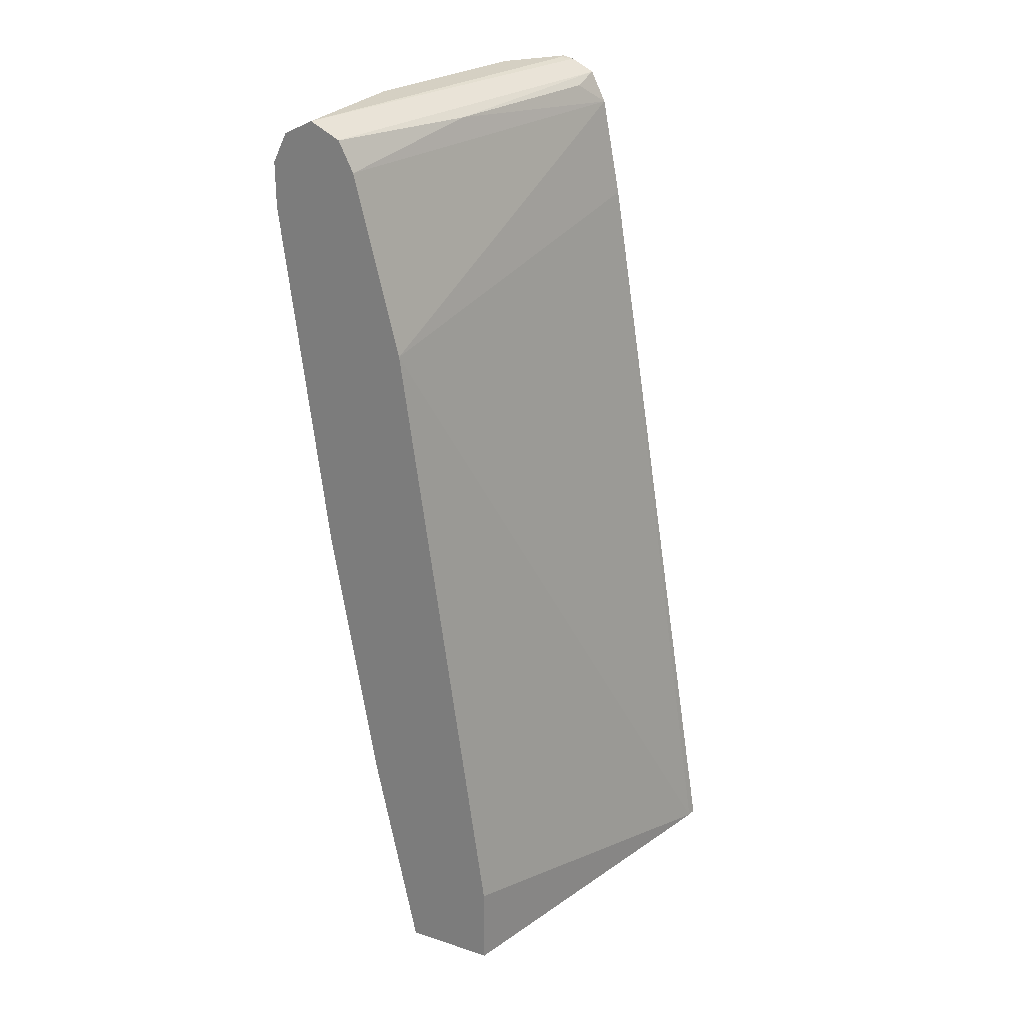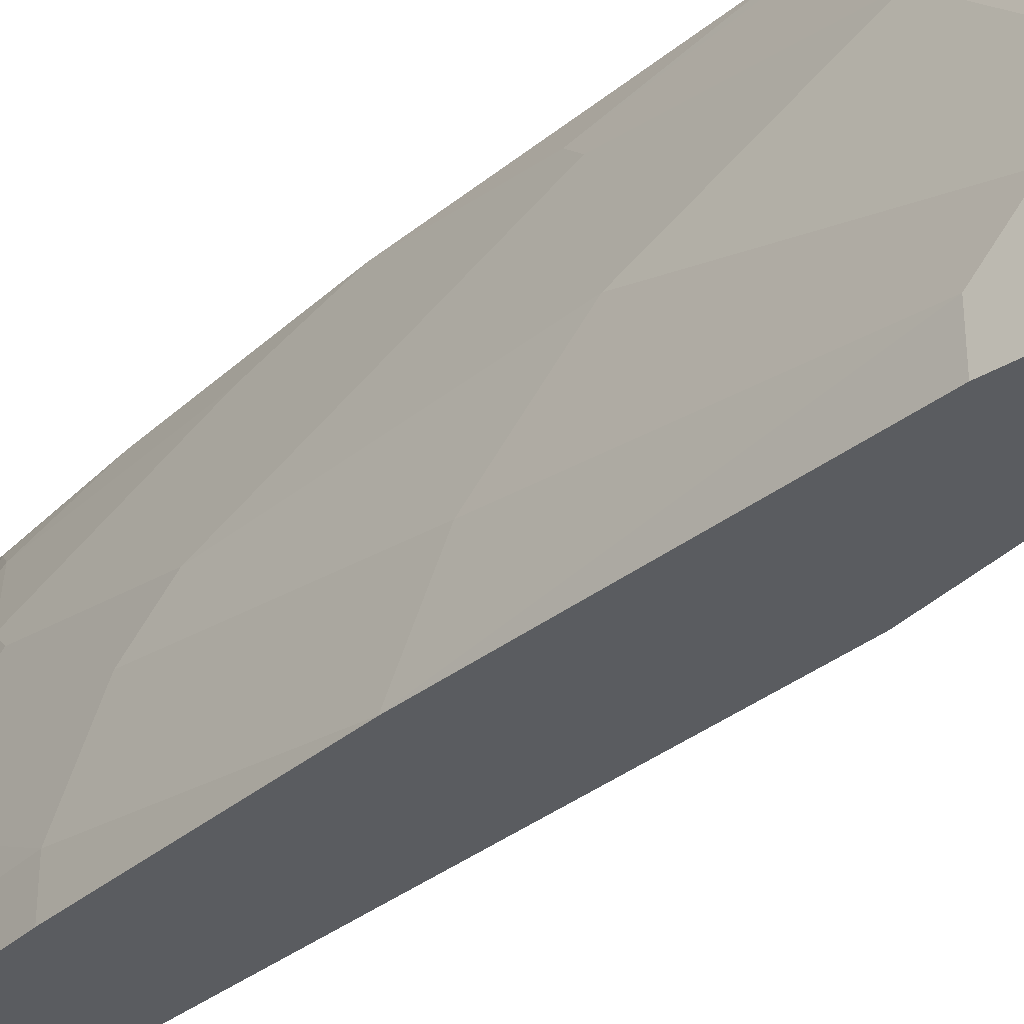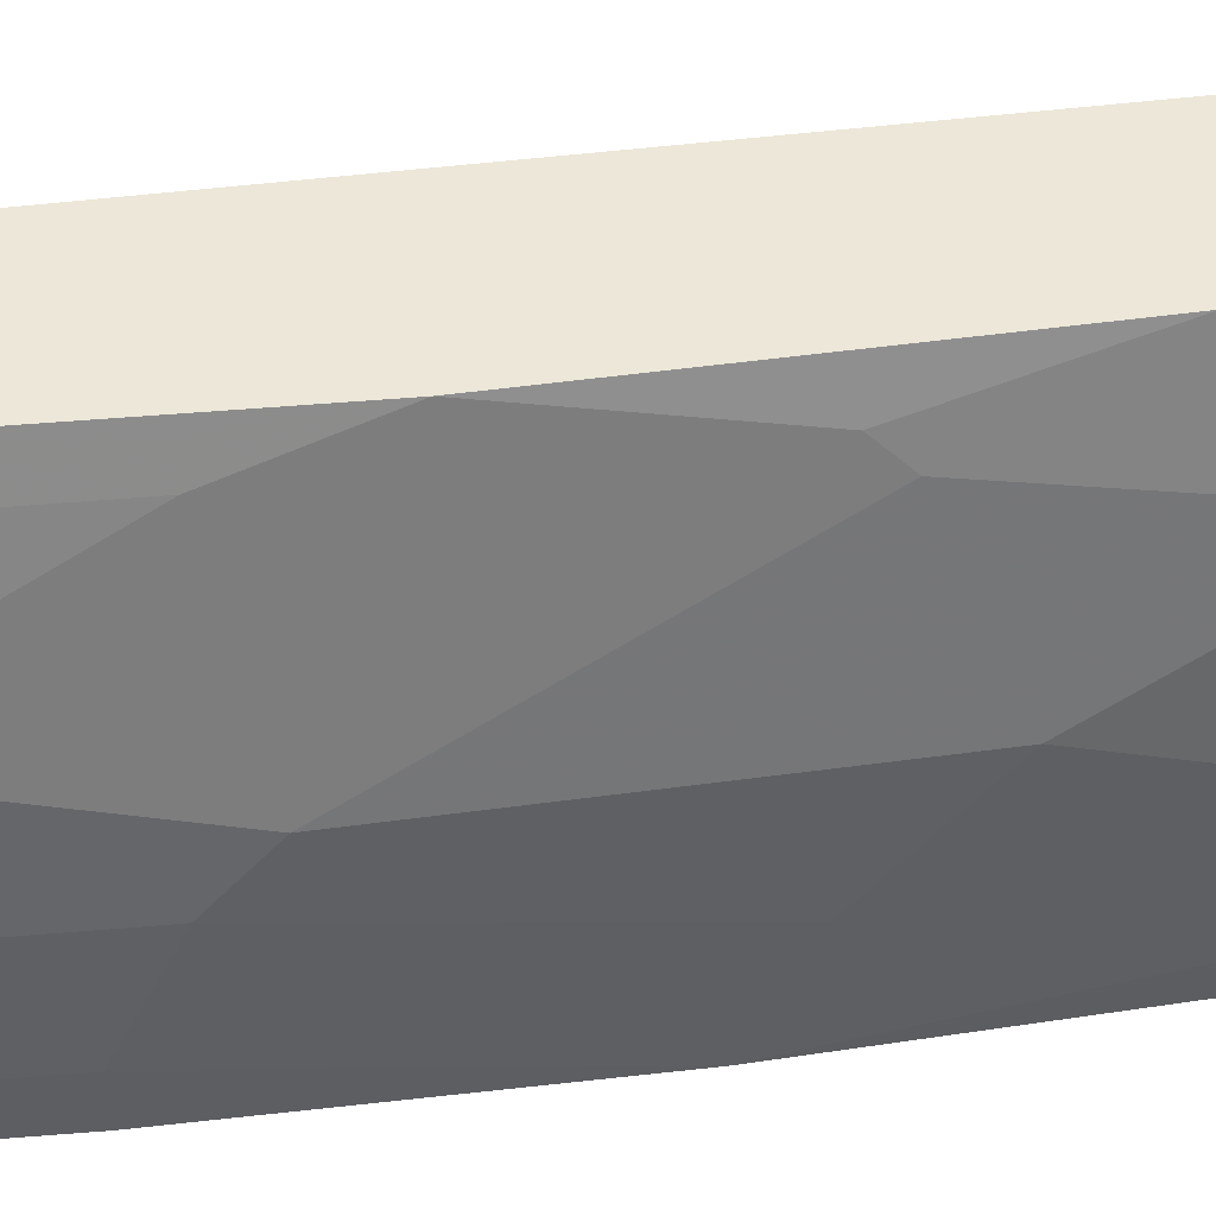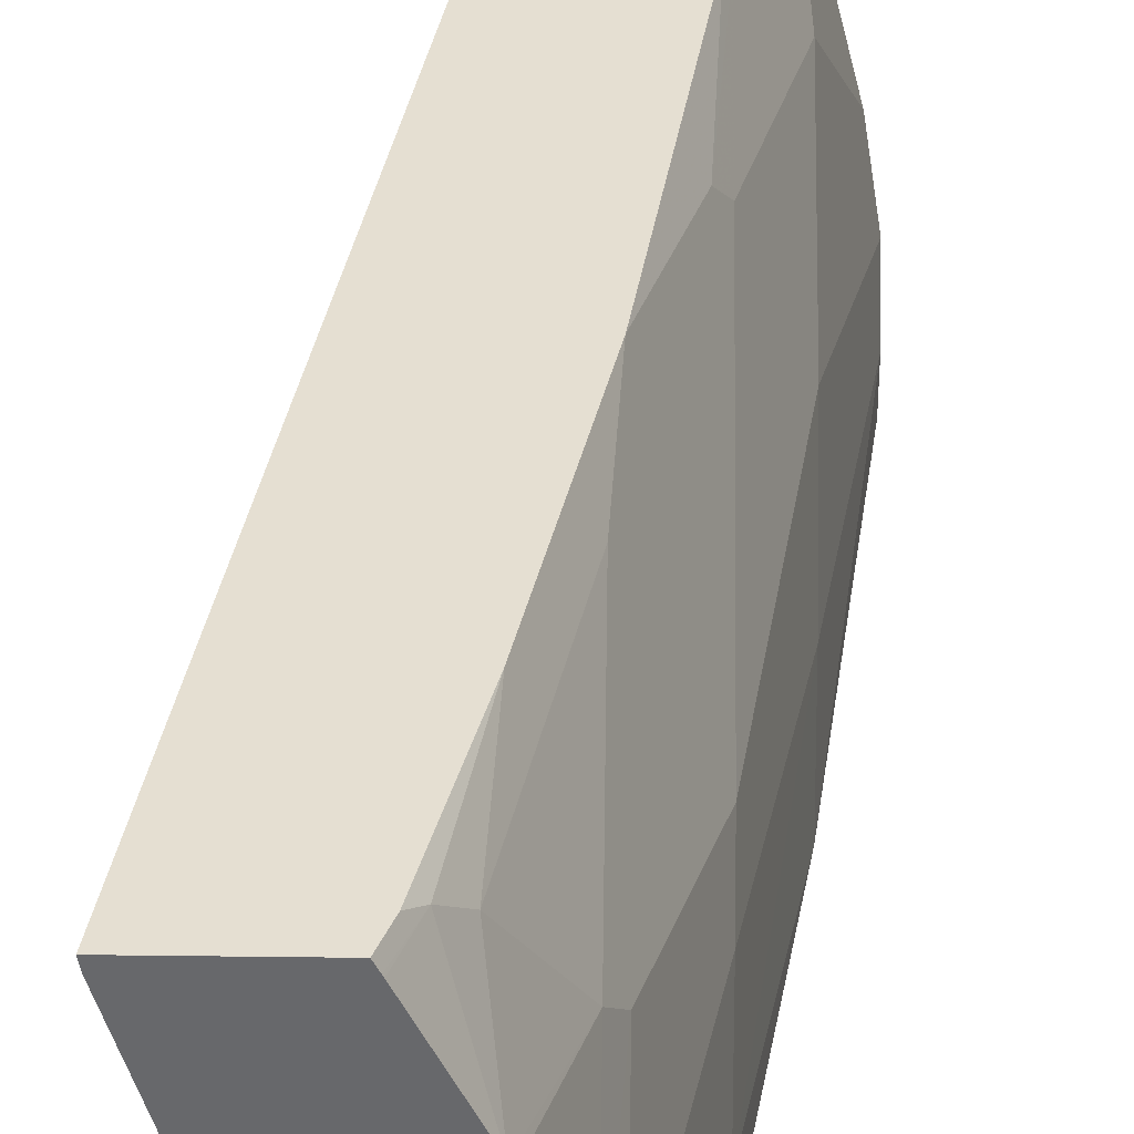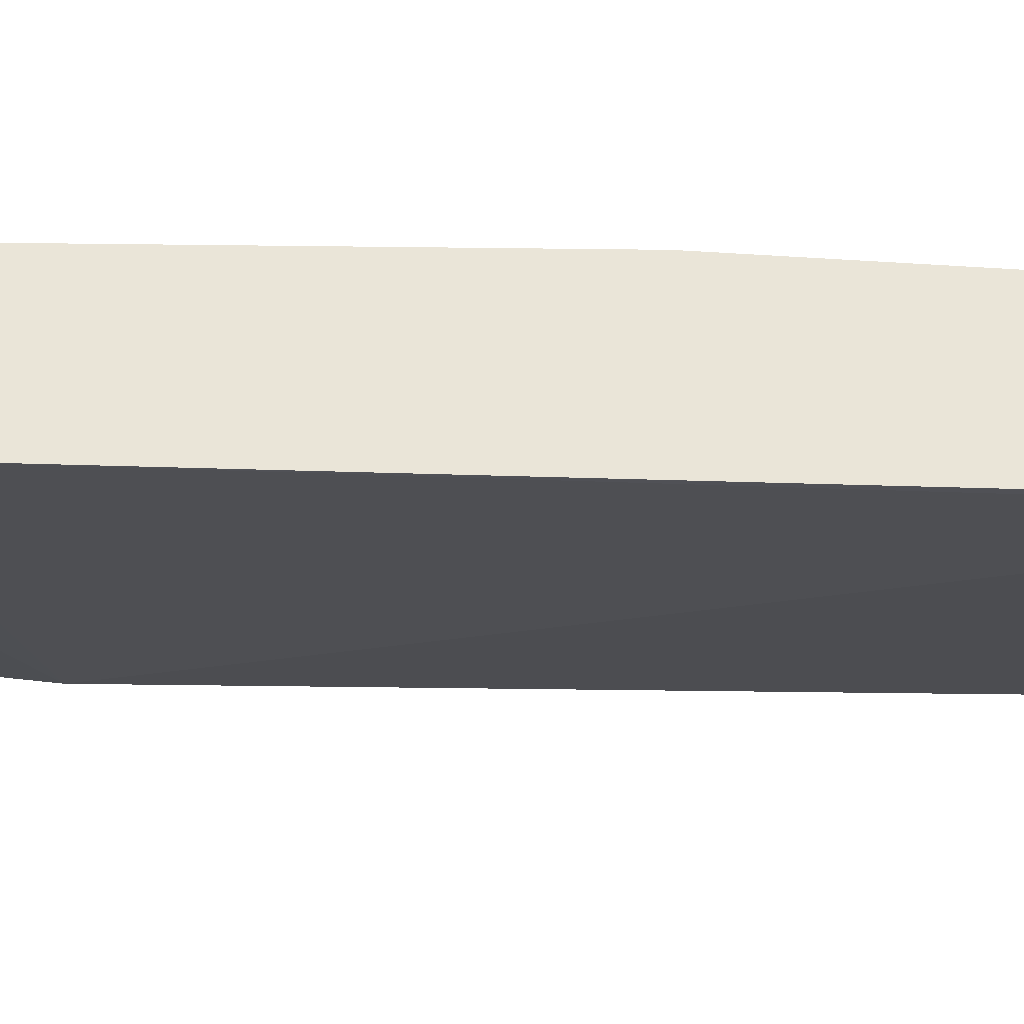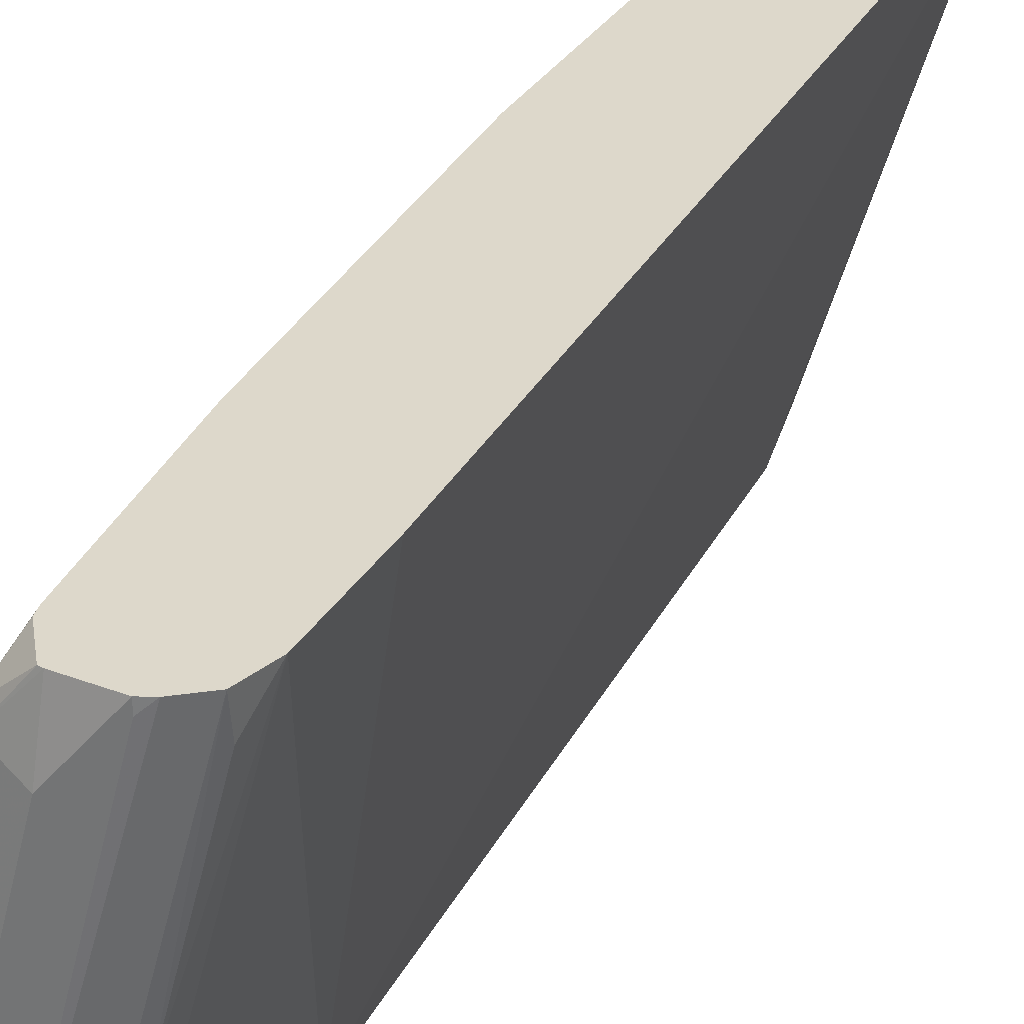
<metadata>
{"format":"obj","ext":"obj","renderer":"f3d","projection":"perspective","resolution":1024,"background":"white","views":[{"elev":26.2,"azim":-152.9,"up":"+Y"},{"elev":-34.0,"azim":129.6,"up":"+Z"},{"elev":49.6,"azim":73.3,"up":"+Z"},{"elev":37.4,"azim":0.9,"up":"+Z"},{"elev":59.6,"azim":-97.4,"up":"+Z"},{"elev":31.1,"azim":-165.3,"up":"+Z"}]}
</metadata>
<code>
v 0.4581 0.06659 0.2571
v 0.4593 0.06659 0.2504
v 0.5303 0.06659 0.2571
v 0.5467 0.6194 0.2571
v 0.5322 0.1252 -0.0002171
v 0.5322 0.06659 -0.0002171
v 0.5948 0.5635 -0.0002171
v 0.533 0.06659 0.2517
v 0.5368 0.08392 0.2571
v 0.5602 0.6887 0.2571
v 0.5948 0.06659 -0.0002171
v 0.5948 0.5637 -0.0002171
v 0.5337 0.06659 0.2504
v 0.5439 0.09397 0.2504
v 0.5602 0.1812 0.2571
v 0.5672 0.7029 0.2571
v 0.5713 0.7043 0.2348
v 0.6026 0.7043 0.1096
v 0.6261 0.6887 -0.0002171
v 0.5948 0.06659 0.03132
v 0.6261 0.2191 -0.0002171
v 0.5635 0.06659 0.1878
v 0.5557 0.1096 0.2348
v 0.5914 0.3377 0.2571
v 0.5709 0.7101 0.2571
v 0.6366 0.7096 -0.0002171
v 0.6365 0.7095 -0.0002171
v 0.5948 0.09397 0.09392
v 0.5869 0.07829 0.1096
v 0.5781 0.06659 0.1213
v 0.6261 0.2191 0.03132
v 0.6574 0.4071 -0.0002171
v 0.6574 0.407 9.56e-06
v 0.565 0.06659 0.1839
v 0.5869 0.1409 0.1722
v 0.5869 0.2661 0.2348
v 0.5948 0.1565 0.1565
v 0.6261 0.4695 0.2191
v 0.6183 0.4539 0.2348
v 0.6227 0.5568 0.2571
v 0.5872 0.7183 0.2571
v 0.6574 0.72 -0.0002171
v 0.5948 0.1252 0.1252
v 0.6261 0.2505 0.09392
v 0.5869 0.1096 0.1408
v 0.6574 0.4382 0.06263
v 0.6887 0.6574 -0.0002171
v 0.6887 0.6574 0.03132
v 0.6261 0.2818 0.1252
v 0.6574 0.5009 0.1252
v 0.6574 0.626 0.1878
v 0.6496 0.7043 0.2348
v 0.6261 0.5635 0.2504
v 0.6353 0.682 0.2571
v 0.5948 0.72 0.2571
v 0.5948 0.72 0.2504
v 0.6574 0.72 0.09392
v 0.6782 0.7095 -0.0002171
v 0.6887 0.6887 0.06263
v 0.6574 0.4695 0.09392
v 0.6887 0.6887 -0.0002171
v 0.6809 0.7043 0.1096
v 0.6782 0.7095 0.1044
v 0.6469 0.7095 0.2295
v 0.6253 0.7119 0.2571
v 0.6353 0.6887 0.2571
v 0.6261 0.72 0.2191
v 0.6229 0.713 0.2571
v 0.6886 0.6889 -0.0002171
f 32 47 33
f 38 49 50
f 33 48 46
f 34 45 35
f 35 45 37
f 35 37 36
f 38 50 51
f 37 49 38
f 38 51 52
f 38 52 53
f 31 46 44
f 38 53 39
f 37 43 49
f 31 33 46
f 25 41 26
f 29 45 34
f 29 37 45
f 29 43 37
f 28 49 43
f 28 44 49
f 28 31 44
f 28 43 29
f 26 41 42
f 24 39 40
f 24 38 39
f 24 37 38
f 24 36 37
f 39 53 40
f 23 35 36
f 29 34 30
f 40 53 52
f 52 64 65
f 41 55 56
f 64 68 65
f 64 67 68
f 63 67 64
f 59 69 62
f 59 61 69
f 58 62 69
f 58 63 62
f 57 67 63
f 55 68 67
f 52 66 54
f 52 65 66
f 22 35 23
f 52 63 64
f 52 62 63
f 51 62 52
f 51 59 62
f 50 59 51
f 41 56 42
f 42 56 55
f 42 55 67
f 42 67 57
f 42 57 63
f 42 63 58
f 40 52 54
f 44 46 49
f 46 59 60
f 46 60 49
f 47 61 59
f 47 59 48
f 49 60 50
f 50 60 59
f 46 48 59
f 22 34 35
f 33 47 48
f 21 32 33
f 5 7 12
f 4 10 7
f 3 8 9
f 2 7 5
f 2 4 7
f 2 5 6
f 1 4 2
f 1 10 4
f 1 16 10
f 1 25 16
f 1 41 25
f 1 55 41
f 1 68 55
f 1 65 68
f 5 12 19
f 1 66 65
f 1 40 54
f 1 24 40
f 1 9 15
f 1 3 9
f 1 8 3
f 1 13 8
f 1 22 13
f 1 34 22
f 1 30 34
f 1 20 30
f 1 11 20
f 1 6 11
f 1 2 6
f 21 33 31
f 1 54 66
f 5 19 27
f 1 15 24
f 5 26 42
f 20 31 28
f 5 27 26
f 20 29 30
f 20 28 29
f 18 27 19
f 18 26 27
f 18 25 26
f 16 25 17
f 15 36 24
f 15 23 36
f 14 23 15
f 14 22 23
f 13 22 14
f 11 31 20
f 11 21 31
f 17 25 18
f 10 18 19
f 5 58 69
f 10 19 12
f 5 69 61
f 5 61 47
f 5 47 32
f 5 21 11
f 5 11 6
f 5 32 21
f 8 13 14
f 8 14 9
f 9 14 15
f 10 16 17
f 10 17 18
f 7 10 12
f 5 42 58

</code>
